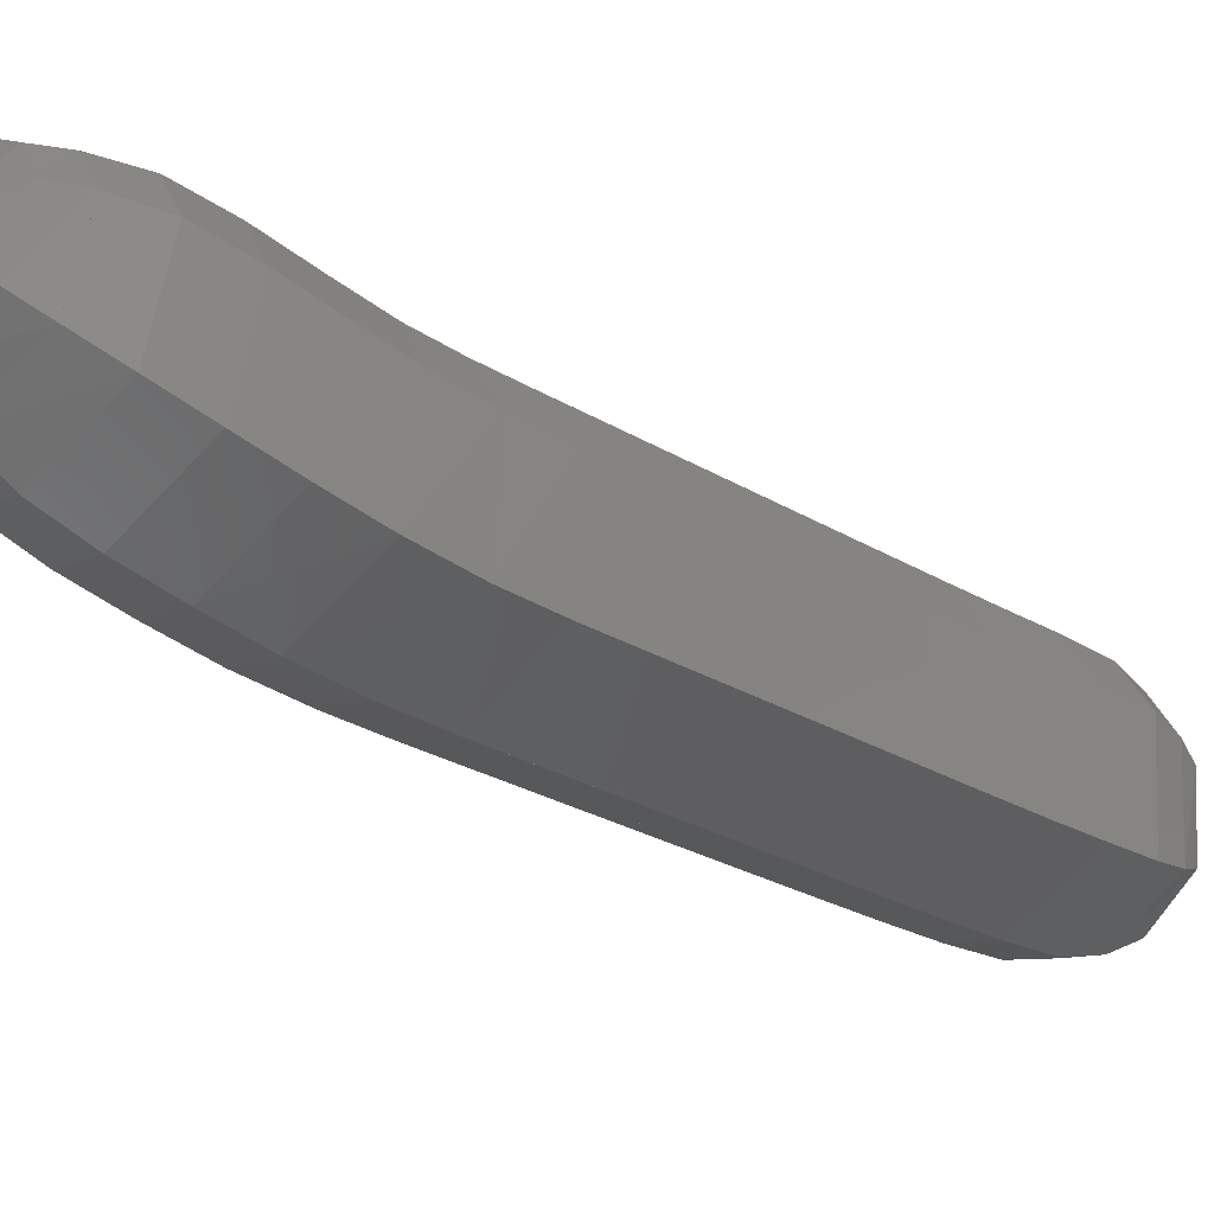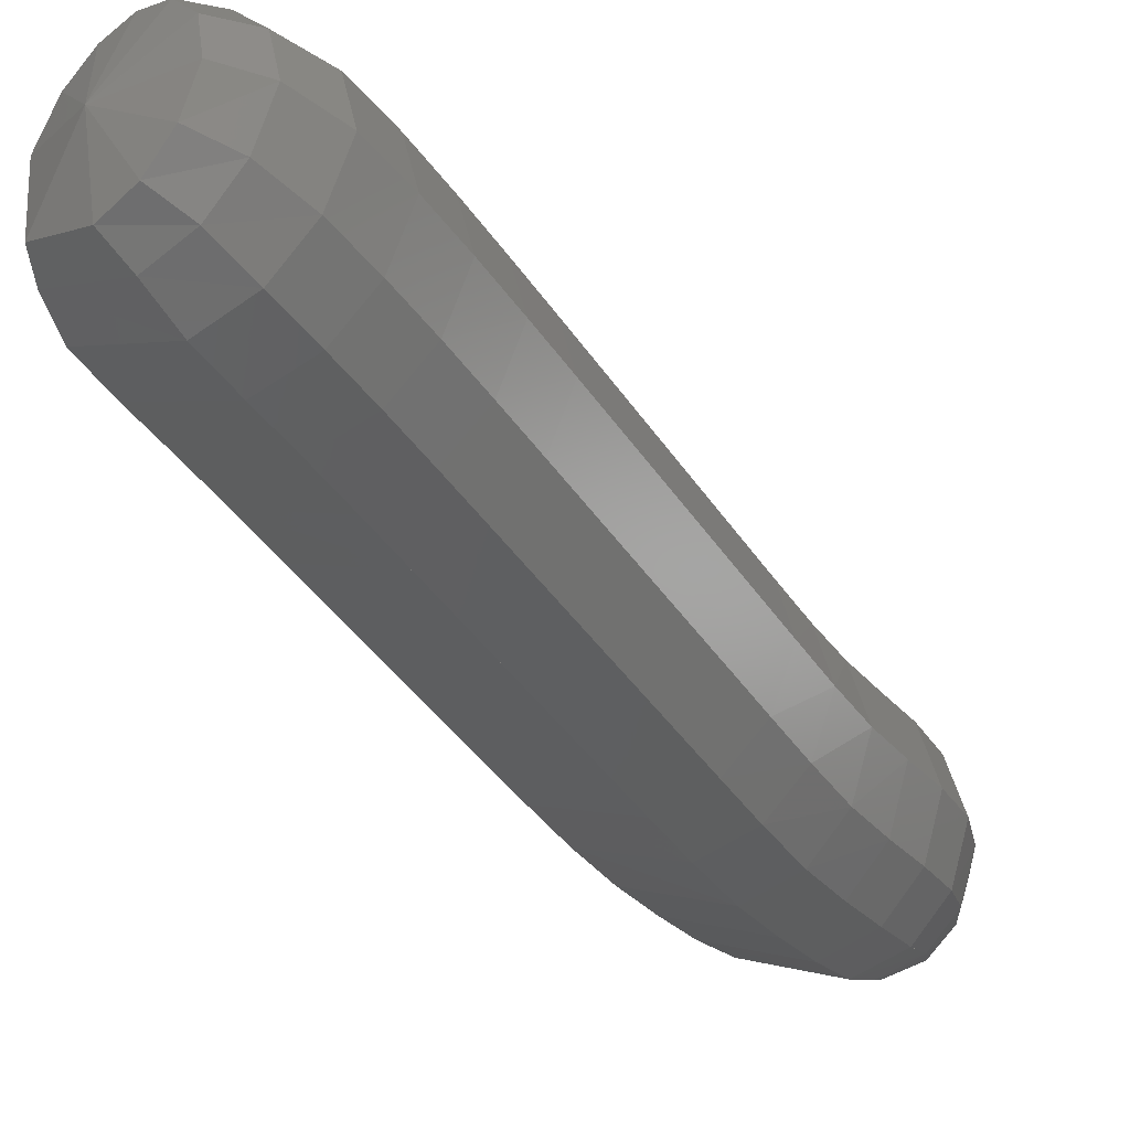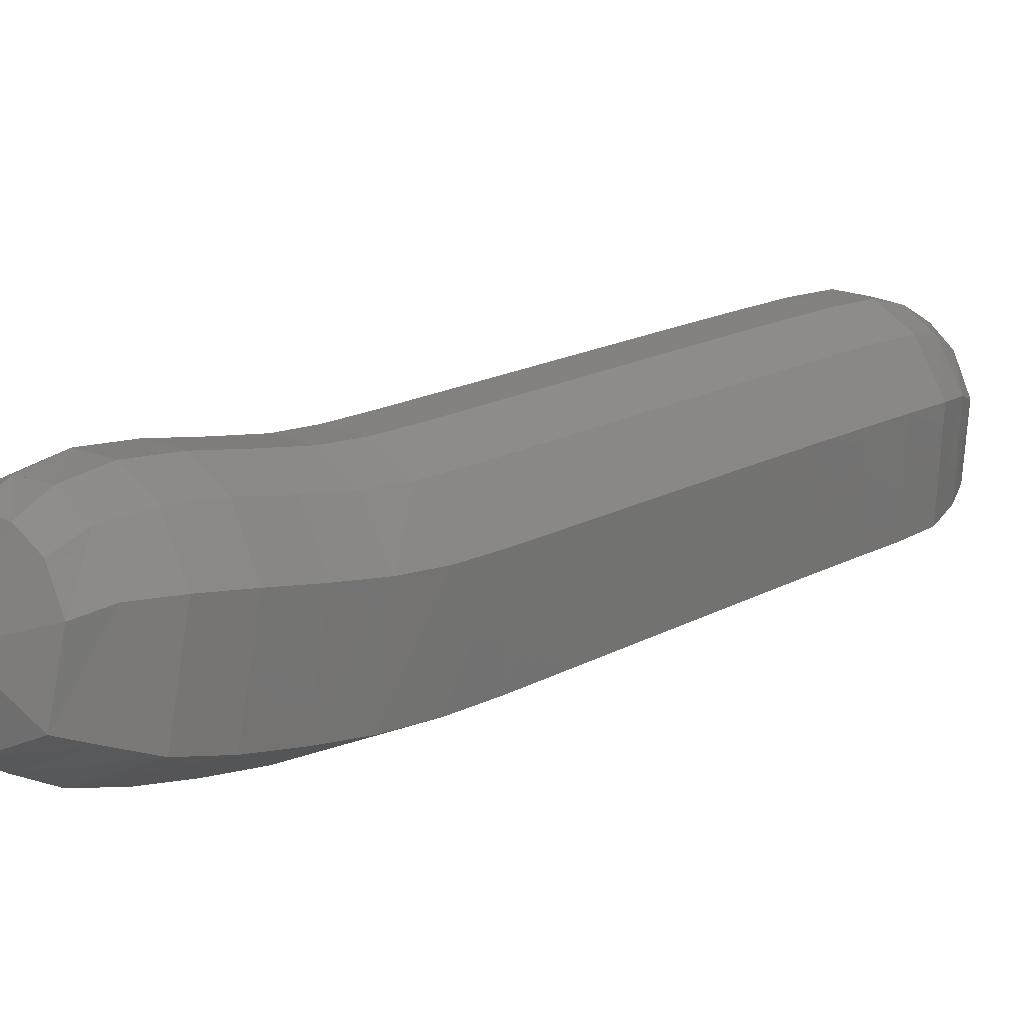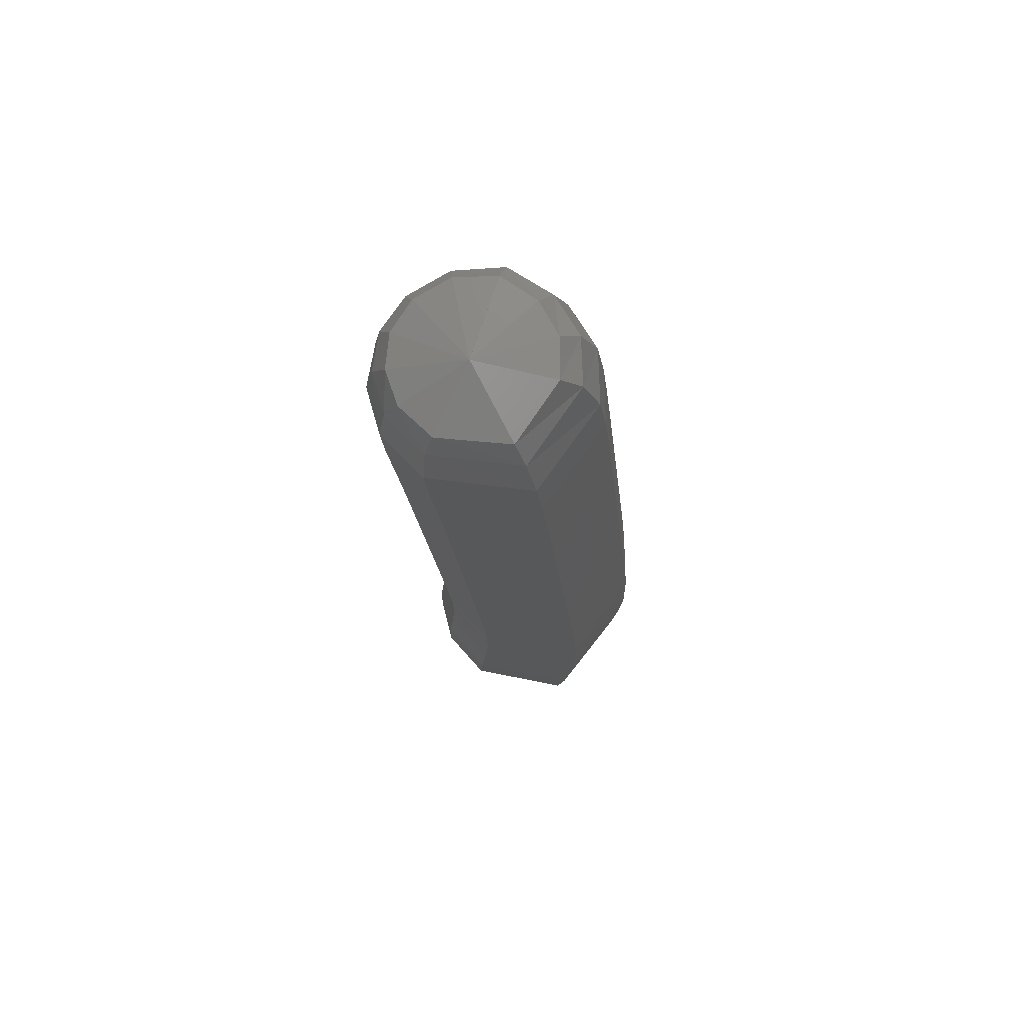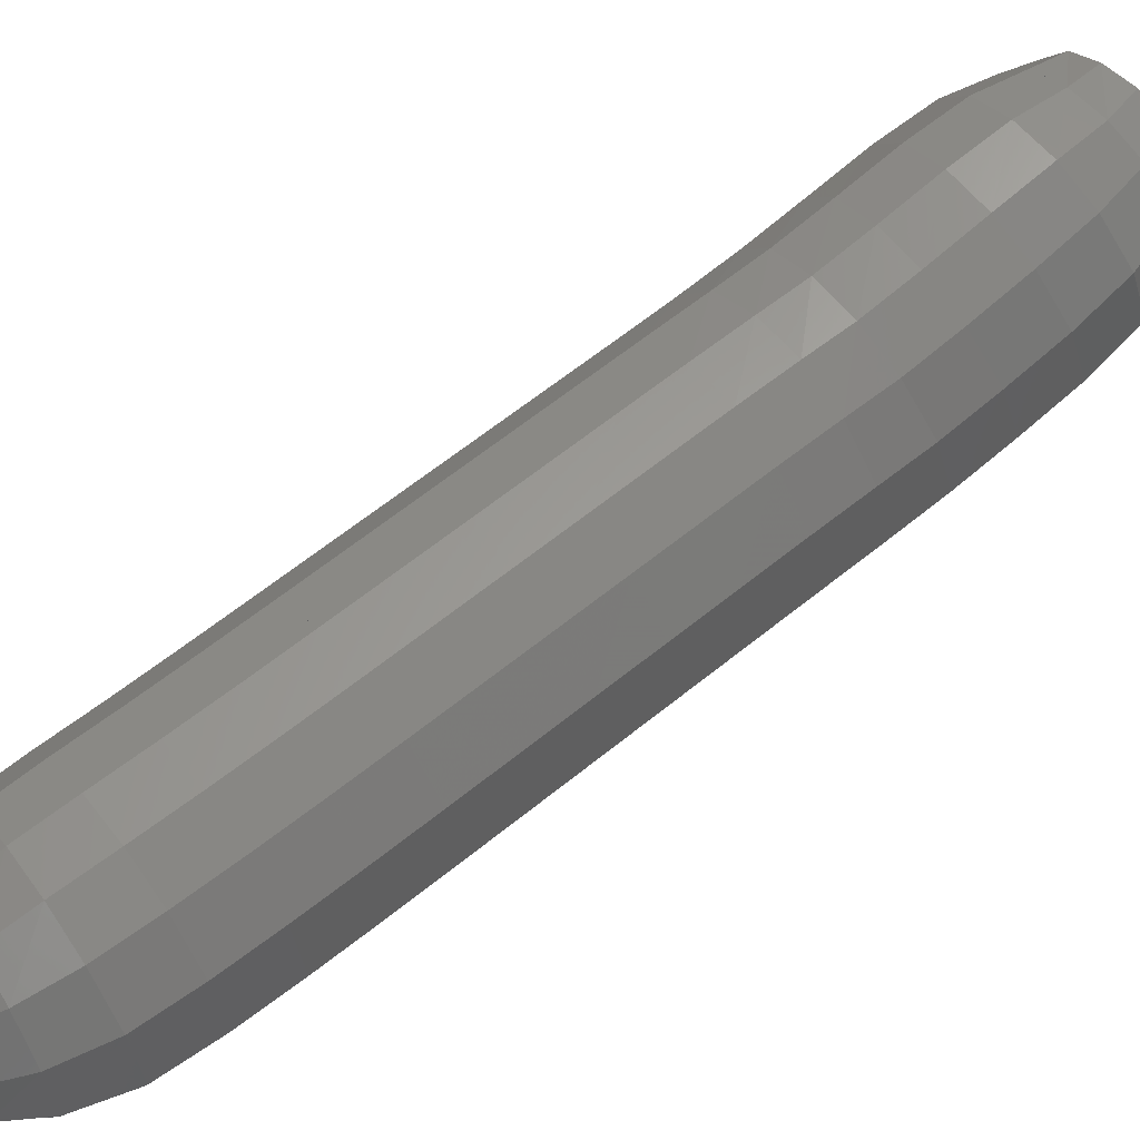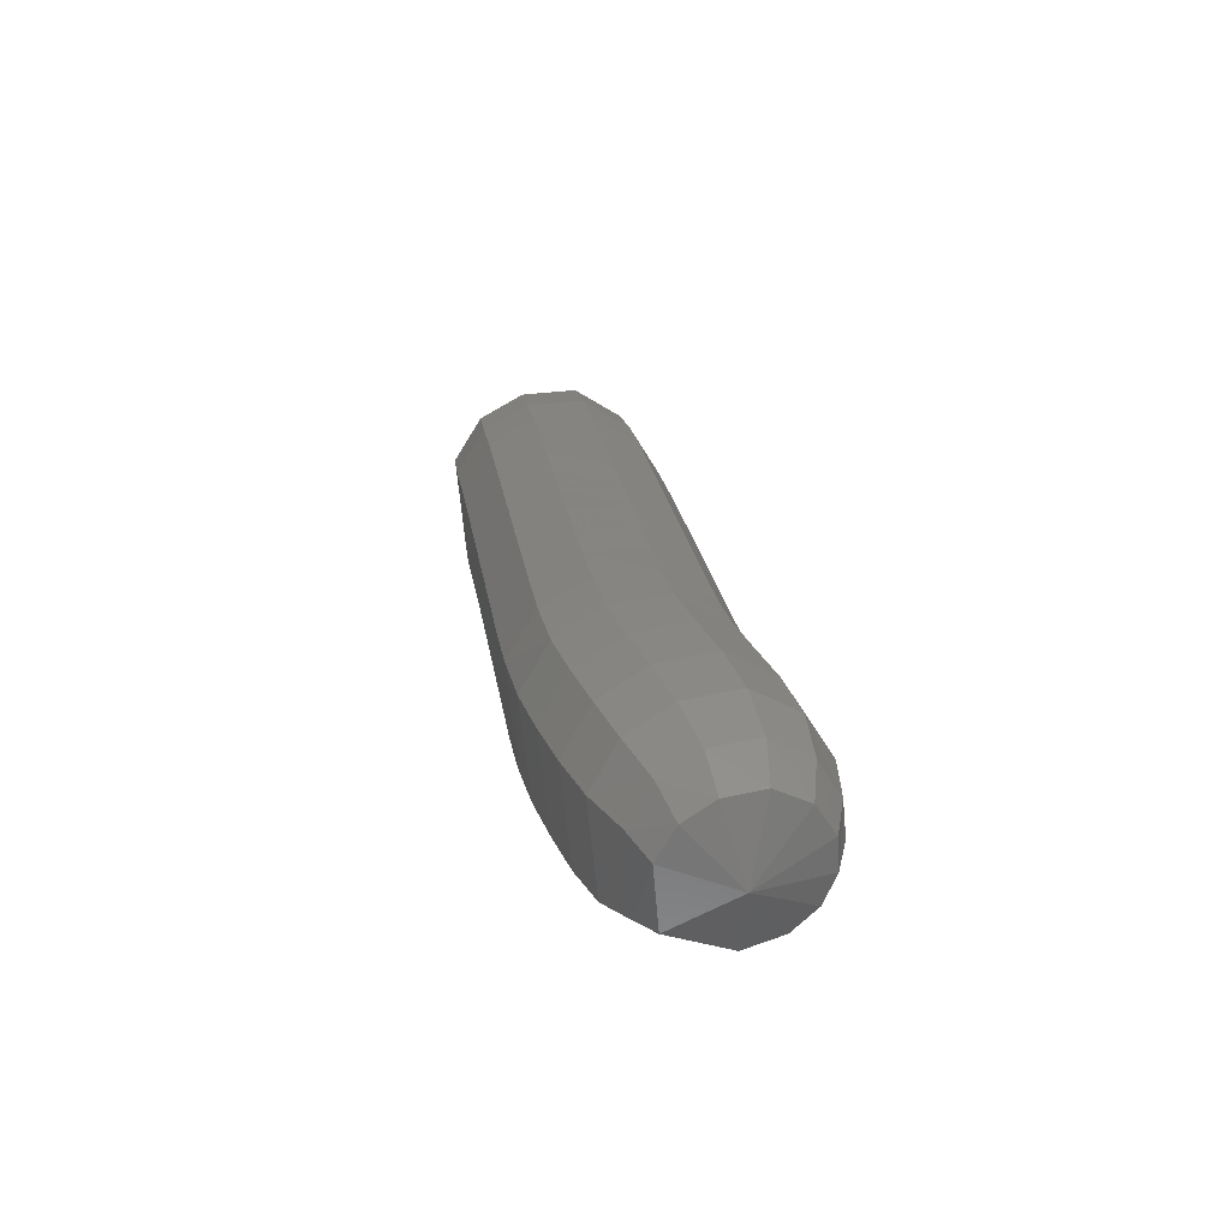
<metadata>
{"format":"stl","ext":"stl","renderer":"f3d","projection":"perspective","resolution":1024,"background":"white","views":[{"elev":-26.1,"azim":23.2,"up":"+Z"},{"elev":-38.6,"azim":-173.6,"up":"+Z"},{"elev":16.5,"azim":18.2,"up":"+Z"},{"elev":49.3,"azim":103.5,"up":"+Y"},{"elev":61.8,"azim":-152.5,"up":"+Z"},{"elev":-47.5,"azim":-110.1,"up":"+Y"}]}
</metadata>
<code>
# stl→obj: 211 verts, 440 faces
v 43.29 82.07 270.2
v 43.42 81.89 270.1
v 43.44 81.88 270.3
v 43.42 81.8 270
v 43.43 81.79 270.4
v 43.39 81.67 270
v 43.41 81.66 270.4
v 43.33 81.51 270
v 43.35 81.51 270.4
v 43.25 81.35 270
v 43.27 81.34 270.4
v 43.18 81.17 270
v 43.2 81.17 270.4
v 43.1 81 270
v 43.12 80.99 270.4
v 43.02 80.82 270
v 43.04 80.81 270.4
v 42.95 80.63 270
v 42.97 80.63 270.4
v 42.87 80.45 270
v 42.89 80.45 270.4
v 42.8 80.27 270
v 42.82 80.26 270.4
v 42.72 80.09 270
v 42.74 80.08 270.4
v 42.64 79.91 270
v 42.67 79.91 270.4
v 42.56 79.71 270
v 42.59 79.75 270.4
v 42.48 79.52 270.1
v 42.52 79.57 270.4
v 42.4 79.35 270.1
v 42.44 79.4 270.5
v 42.32 79.19 270.2
v 42.35 79.24 270.5
v 42.23 79.08 270.2
v 42.26 79.12 270.5
v 42.16 78.99 270.3
v 42.19 79.02 270.5
v 41.96 79 270.4
v 43.38 81.92 270.4
v 43.35 81.84 270.5
v 43.31 81.71 270.5
v 43.24 81.55 270.5
v 43.17 81.38 270.5
v 43.09 81.21 270.5
v 43.02 81.03 270.5
v 42.94 80.85 270.5
v 42.86 80.67 270.5
v 42.79 80.49 270.5
v 42.71 80.31 270.5
v 42.64 80.13 270.5
v 42.56 79.96 270.5
v 42.5 79.81 270.5
v 42.42 79.65 270.6
v 42.34 79.47 270.6
v 42.26 79.31 270.6
v 42.18 79.18 270.6
v 42.13 79.06 270.6
v 43.3 81.98 270.5
v 43.25 81.91 270.6
v 43.19 81.77 270.6
v 43.12 81.61 270.6
v 43.04 81.44 270.6
v 42.96 81.26 270.6
v 42.89 81.09 270.6
v 42.81 80.9 270.6
v 42.74 80.72 270.6
v 42.66 80.54 270.6
v 42.58 80.36 270.6
v 42.51 80.18 270.6
v 42.44 80.02 270.6
v 42.37 79.88 270.6
v 42.3 79.72 270.6
v 42.22 79.54 270.7
v 42.14 79.37 270.7
v 42.08 79.23 270.7
v 42.04 79.1 270.6
v 43.22 82.05 270.5
v 43.14 81.97 270.6
v 43.06 81.84 270.6
v 42.99 81.67 270.6
v 42.91 81.5 270.6
v 42.83 81.32 270.6
v 42.75 81.14 270.6
v 42.68 80.96 270.6
v 42.6 80.78 270.6
v 42.53 80.6 270.6
v 42.45 80.42 270.6
v 42.37 80.24 270.6
v 42.3 80.07 270.6
v 42.24 79.94 270.6
v 42.16 79.78 270.6
v 42.09 79.6 270.7
v 42.02 79.43 270.7
v 41.96 79.27 270.7
v 41.95 79.13 270.6
v 43.13 82.11 270.5
v 43.04 82.03 270.5
v 42.94 81.9 270.5
v 42.86 81.73 270.5
v 42.78 81.56 270.5
v 42.7 81.38 270.5
v 42.63 81.2 270.5
v 42.55 81.01 270.5
v 42.48 80.83 270.5
v 42.4 80.65 270.5
v 42.32 80.47 270.5
v 42.25 80.29 270.5
v 42.17 80.12 270.5
v 42.11 79.98 270.6
v 42.04 79.82 270.6
v 41.96 79.64 270.6
v 41.89 79.46 270.6
v 41.86 79.3 270.6
v 41.85 79.15 270.6
v 43.07 82.16 270.4
v 42.95 82.08 270.4
v 42.84 81.95 270.4
v 42.76 81.78 270.4
v 42.68 81.6 270.4
v 42.6 81.42 270.4
v 42.52 81.24 270.4
v 42.44 81.06 270.4
v 42.37 80.88 270.4
v 42.29 80.7 270.4
v 42.22 80.52 270.4
v 42.14 80.34 270.4
v 42.07 80.16 270.4
v 42 80.01 270.4
v 41.92 79.84 270.4
v 41.85 79.66 270.5
v 41.78 79.48 270.5
v 41.76 79.31 270.5
v 41.77 79.16 270.5
v 43.05 82.18 270.2
v 42.92 82.1 270.2
v 42.8 81.97 270.2
v 42.72 81.8 270.2
v 42.63 81.62 270.2
v 42.56 81.44 270.2
v 42.48 81.26 270.2
v 42.4 81.08 270.2
v 42.33 80.9 270.2
v 42.25 80.72 270.2
v 42.18 80.53 270.2
v 42.1 80.35 270.2
v 42.02 80.18 270.2
v 41.95 80 270.2
v 41.87 79.83 270.3
v 41.8 79.65 270.3
v 41.73 79.47 270.3
v 41.72 79.29 270.4
v 41.74 79.14 270.4
v 43.09 82.15 270.1
v 42.97 82.07 270.1
v 42.87 81.94 270
v 42.78 81.77 270
v 42.7 81.59 270
v 42.62 81.41 270
v 42.54 81.23 270
v 42.47 81.05 270
v 42.39 80.87 270
v 42.32 80.69 270
v 42.24 80.51 270
v 42.16 80.33 270
v 42.09 80.14 270
v 42.01 79.95 270.1
v 41.93 79.77 270.1
v 41.85 79.59 270.1
v 41.79 79.41 270.2
v 41.76 79.25 270.2
v 41.78 79.11 270.3
v 43.16 82.09 270
v 43.07 82.02 270
v 42.97 81.88 269.9
v 42.89 81.71 269.9
v 42.81 81.54 269.9
v 42.74 81.36 269.9
v 42.66 81.18 269.9
v 42.58 81 269.9
v 42.51 80.82 269.9
v 42.43 80.64 269.9
v 42.36 80.46 269.9
v 42.28 80.28 269.9
v 42.2 80.09 269.9
v 42.12 79.88 269.9
v 42.04 79.7 270
v 41.96 79.52 270
v 41.89 79.35 270.1
v 41.86 79.2 270.1
v 41.86 79.07 270.2
v 43.26 82.02 270
v 43.19 81.94 269.9
v 43.13 81.81 269.9
v 43.05 81.64 269.9
v 42.97 81.47 269.9
v 42.9 81.29 269.9
v 42.82 81.11 269.9
v 42.74 80.93 269.9
v 42.67 80.75 269.9
v 42.59 80.57 269.9
v 42.52 80.39 269.9
v 42.44 80.21 269.9
v 42.36 80.02 269.9
v 42.28 79.81 269.9
v 42.19 79.62 269.9
v 42.12 79.44 270
v 42.04 79.28 270
v 41.99 79.14 270.1
v 41.97 79.03 270.2
f 1 1 2
f 2 1 3
f 2 3 4
f 4 3 5
f 4 5 6
f 6 5 7
f 6 7 8
f 8 7 9
f 8 9 10
f 10 9 11
f 10 11 12
f 12 11 13
f 12 13 14
f 14 13 15
f 14 15 16
f 16 15 17
f 16 17 18
f 18 17 19
f 18 19 20
f 20 19 21
f 20 21 22
f 22 21 23
f 22 23 24
f 24 23 25
f 24 25 26
f 26 25 27
f 26 27 28
f 28 27 29
f 28 29 30
f 30 29 31
f 30 31 32
f 32 31 33
f 32 33 34
f 34 33 35
f 34 35 36
f 36 35 37
f 36 37 38
f 38 37 39
f 38 39 40
f 40 39 40
f 1 1 3
f 3 1 41
f 3 41 5
f 5 41 42
f 5 42 7
f 7 42 43
f 7 43 9
f 9 43 44
f 9 44 11
f 11 44 45
f 11 45 13
f 13 45 46
f 13 46 15
f 15 46 47
f 15 47 17
f 17 47 48
f 17 48 19
f 19 48 49
f 19 49 21
f 21 49 50
f 21 50 23
f 23 50 51
f 23 51 25
f 25 51 52
f 25 52 27
f 27 52 53
f 27 53 29
f 29 53 54
f 29 54 31
f 31 54 55
f 31 55 33
f 33 55 56
f 33 56 35
f 35 56 57
f 35 57 37
f 37 57 58
f 37 58 39
f 39 58 59
f 39 59 40
f 40 59 40
f 1 1 41
f 41 1 60
f 41 60 42
f 42 60 61
f 42 61 43
f 43 61 62
f 43 62 44
f 44 62 63
f 44 63 45
f 45 63 64
f 45 64 46
f 46 64 65
f 46 65 47
f 47 65 66
f 47 66 48
f 48 66 67
f 48 67 49
f 49 67 68
f 49 68 50
f 50 68 69
f 50 69 51
f 51 69 70
f 51 70 52
f 52 70 71
f 52 71 53
f 53 71 72
f 53 72 54
f 54 72 73
f 54 73 55
f 55 73 74
f 55 74 56
f 56 74 75
f 56 75 57
f 57 75 76
f 57 76 58
f 58 76 77
f 58 77 59
f 59 77 78
f 59 78 40
f 40 78 40
f 1 1 60
f 60 1 79
f 60 79 61
f 61 79 80
f 61 80 62
f 62 80 81
f 62 81 63
f 63 81 82
f 63 82 64
f 64 82 83
f 64 83 65
f 65 83 84
f 65 84 66
f 66 84 85
f 66 85 67
f 67 85 86
f 67 86 68
f 68 86 87
f 68 87 69
f 69 87 88
f 69 88 70
f 70 88 89
f 70 89 71
f 71 89 90
f 71 90 72
f 72 90 91
f 72 91 73
f 73 91 92
f 73 92 74
f 74 92 93
f 74 93 75
f 75 93 94
f 75 94 76
f 76 94 95
f 76 95 77
f 77 95 96
f 77 96 78
f 78 96 97
f 78 97 40
f 40 97 40
f 1 1 79
f 79 1 98
f 79 98 80
f 80 98 99
f 80 99 81
f 81 99 100
f 81 100 82
f 82 100 101
f 82 101 83
f 83 101 102
f 83 102 84
f 84 102 103
f 84 103 85
f 85 103 104
f 85 104 86
f 86 104 105
f 86 105 87
f 87 105 106
f 87 106 88
f 88 106 107
f 88 107 89
f 89 107 108
f 89 108 90
f 90 108 109
f 90 109 91
f 91 109 110
f 91 110 92
f 92 110 111
f 92 111 93
f 93 111 112
f 93 112 94
f 94 112 113
f 94 113 95
f 95 113 114
f 95 114 96
f 96 114 115
f 96 115 97
f 97 115 116
f 97 116 40
f 40 116 40
f 1 1 98
f 98 1 117
f 98 117 99
f 99 117 118
f 99 118 100
f 100 118 119
f 100 119 101
f 101 119 120
f 101 120 102
f 102 120 121
f 102 121 103
f 103 121 122
f 103 122 104
f 104 122 123
f 104 123 105
f 105 123 124
f 105 124 106
f 106 124 125
f 106 125 107
f 107 125 126
f 107 126 108
f 108 126 127
f 108 127 109
f 109 127 128
f 109 128 110
f 110 128 129
f 110 129 111
f 111 129 130
f 111 130 112
f 112 130 131
f 112 131 113
f 113 131 132
f 113 132 114
f 114 132 133
f 114 133 115
f 115 133 134
f 115 134 116
f 116 134 135
f 116 135 40
f 40 135 40
f 1 1 117
f 117 1 136
f 117 136 118
f 118 136 137
f 118 137 119
f 119 137 138
f 119 138 120
f 120 138 139
f 120 139 121
f 121 139 140
f 121 140 122
f 122 140 141
f 122 141 123
f 123 141 142
f 123 142 124
f 124 142 143
f 124 143 125
f 125 143 144
f 125 144 126
f 126 144 145
f 126 145 127
f 127 145 146
f 127 146 128
f 128 146 147
f 128 147 129
f 129 147 148
f 129 148 130
f 130 148 149
f 130 149 131
f 131 149 150
f 131 150 132
f 132 150 151
f 132 151 133
f 133 151 152
f 133 152 134
f 134 152 153
f 134 153 135
f 135 153 154
f 135 154 40
f 40 154 40
f 1 1 136
f 136 1 155
f 136 155 137
f 137 155 156
f 137 156 138
f 138 156 157
f 138 157 139
f 139 157 158
f 139 158 140
f 140 158 159
f 140 159 141
f 141 159 160
f 141 160 142
f 142 160 161
f 142 161 143
f 143 161 162
f 143 162 144
f 144 162 163
f 144 163 145
f 145 163 164
f 145 164 146
f 146 164 165
f 146 165 147
f 147 165 166
f 147 166 148
f 148 166 167
f 148 167 149
f 149 167 168
f 149 168 150
f 150 168 169
f 150 169 151
f 151 169 170
f 151 170 152
f 152 170 171
f 152 171 153
f 153 171 172
f 153 172 154
f 154 172 173
f 154 173 40
f 40 173 40
f 1 1 155
f 155 1 174
f 155 174 156
f 156 174 175
f 156 175 157
f 157 175 176
f 157 176 158
f 158 176 177
f 158 177 159
f 159 177 178
f 159 178 160
f 160 178 179
f 160 179 161
f 161 179 180
f 161 180 162
f 162 180 181
f 162 181 163
f 163 181 182
f 163 182 164
f 164 182 183
f 164 183 165
f 165 183 184
f 165 184 166
f 166 184 185
f 166 185 167
f 167 185 186
f 167 186 168
f 168 186 187
f 168 187 169
f 169 187 188
f 169 188 170
f 170 188 189
f 170 189 171
f 171 189 190
f 171 190 172
f 172 190 191
f 172 191 173
f 173 191 192
f 173 192 40
f 40 192 40
f 1 1 174
f 174 1 193
f 174 193 175
f 175 193 194
f 175 194 176
f 176 194 195
f 176 195 177
f 177 195 196
f 177 196 178
f 178 196 197
f 178 197 179
f 179 197 198
f 179 198 180
f 180 198 199
f 180 199 181
f 181 199 200
f 181 200 182
f 182 200 201
f 182 201 183
f 183 201 202
f 183 202 184
f 184 202 203
f 184 203 185
f 185 203 204
f 185 204 186
f 186 204 205
f 186 205 187
f 187 205 206
f 187 206 188
f 188 206 207
f 188 207 189
f 189 207 208
f 189 208 190
f 190 208 209
f 190 209 191
f 191 209 210
f 191 210 192
f 192 210 211
f 192 211 40
f 40 211 40
f 1 1 193
f 193 1 2
f 193 2 194
f 194 2 4
f 194 4 195
f 195 4 6
f 195 6 196
f 196 6 8
f 196 8 197
f 197 8 10
f 197 10 198
f 198 10 12
f 198 12 199
f 199 12 14
f 199 14 200
f 200 14 16
f 200 16 201
f 201 16 18
f 201 18 202
f 202 18 20
f 202 20 203
f 203 20 22
f 203 22 204
f 204 22 24
f 204 24 205
f 205 24 26
f 205 26 206
f 206 26 28
f 206 28 207
f 207 28 30
f 207 30 208
f 208 30 32
f 208 32 209
f 209 32 34
f 209 34 210
f 210 34 36
f 210 36 211
f 211 36 38
f 211 38 40
f 40 38 40

</code>
